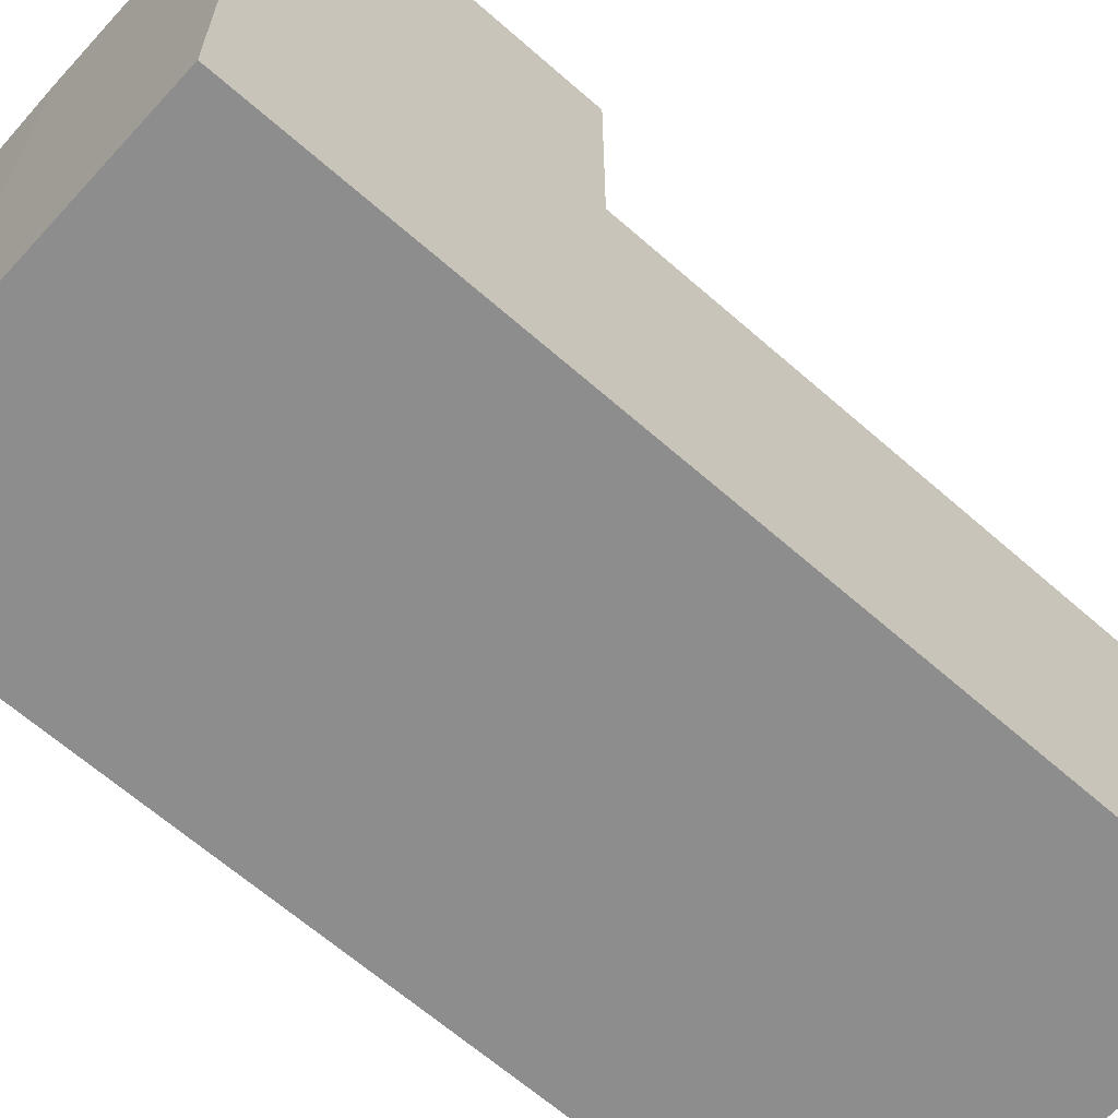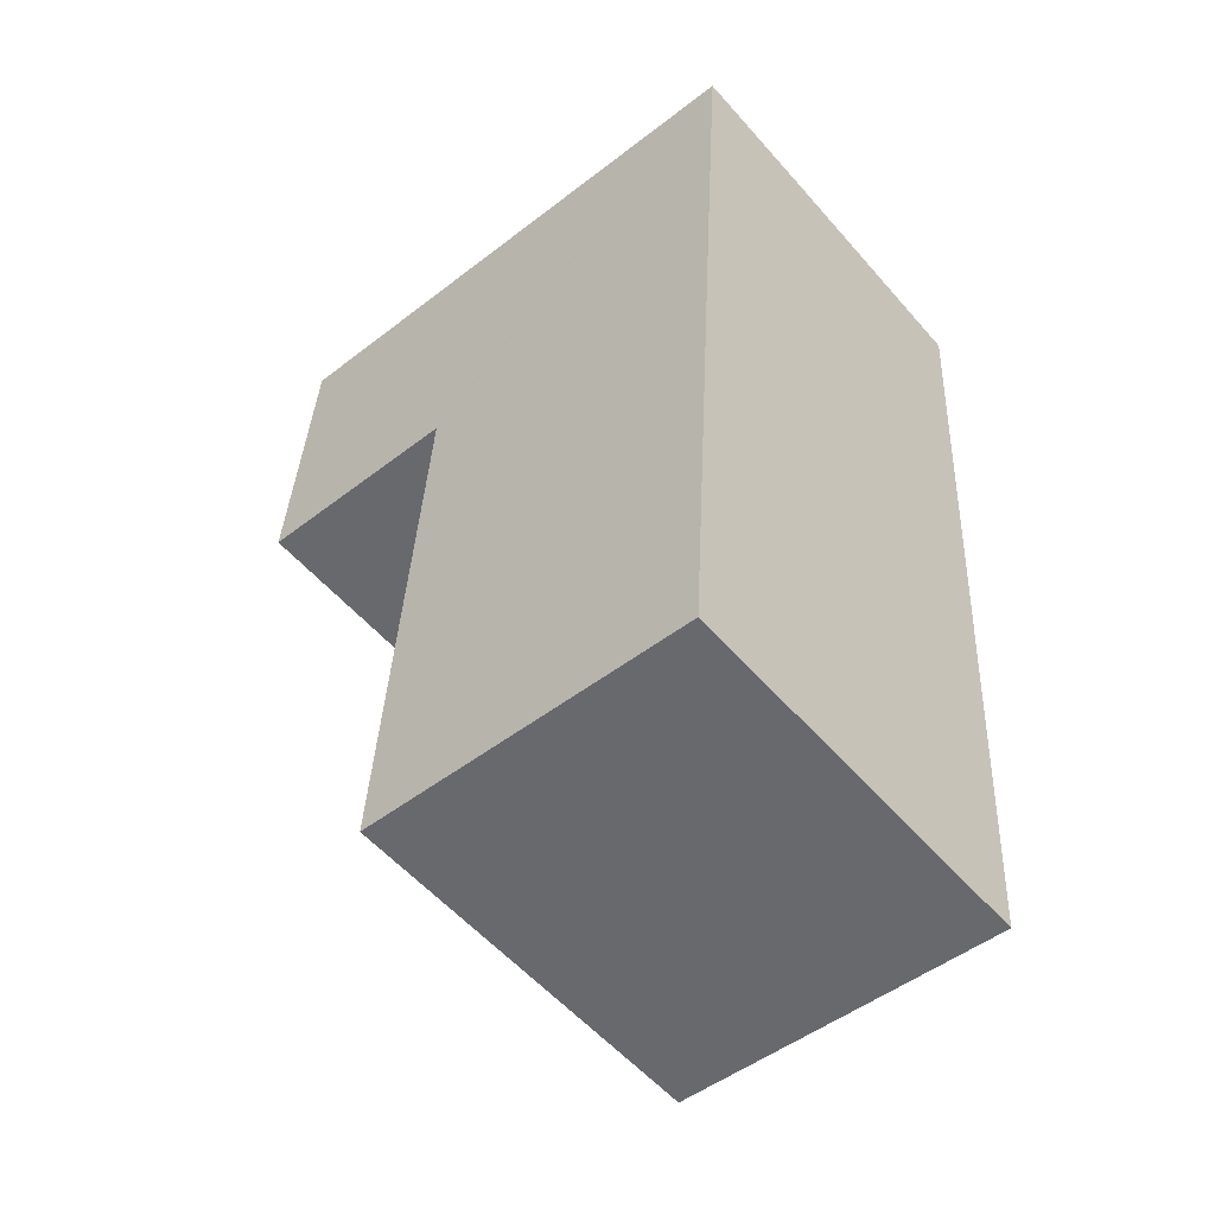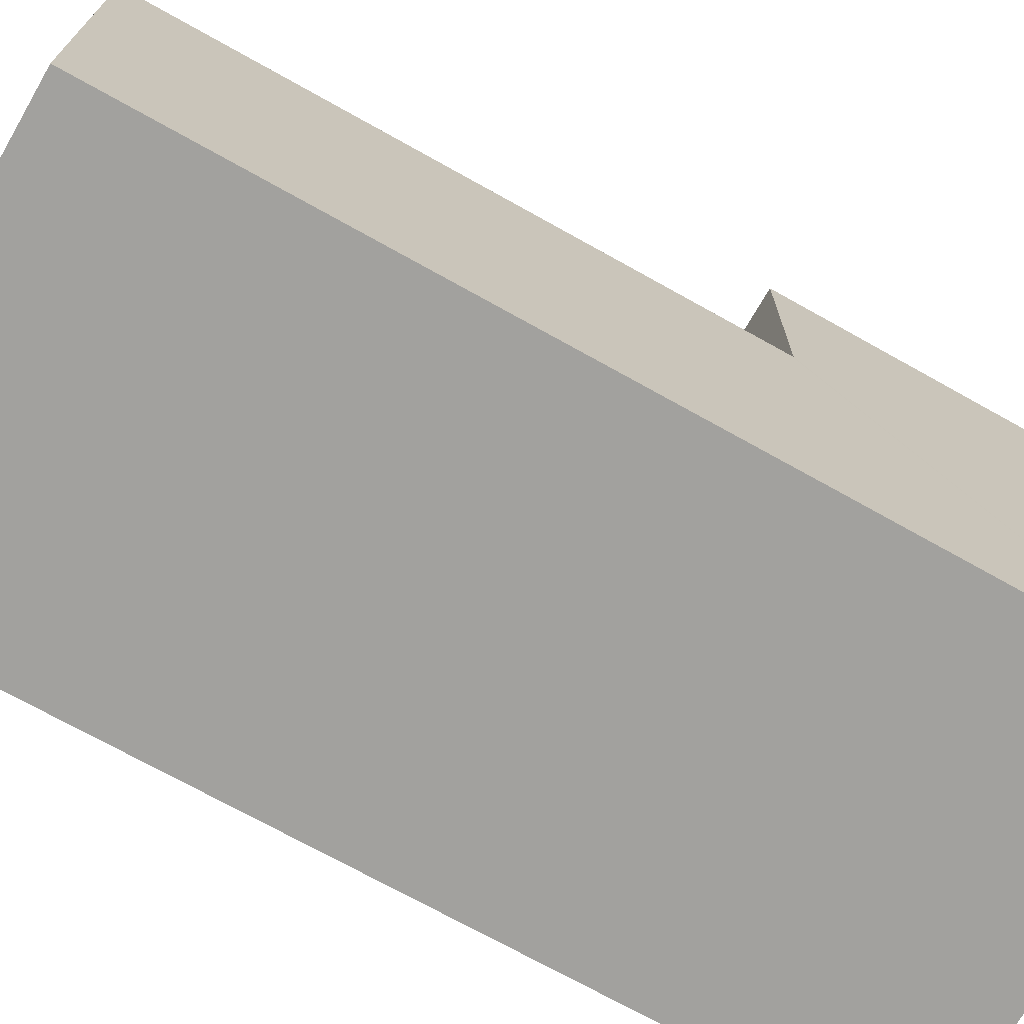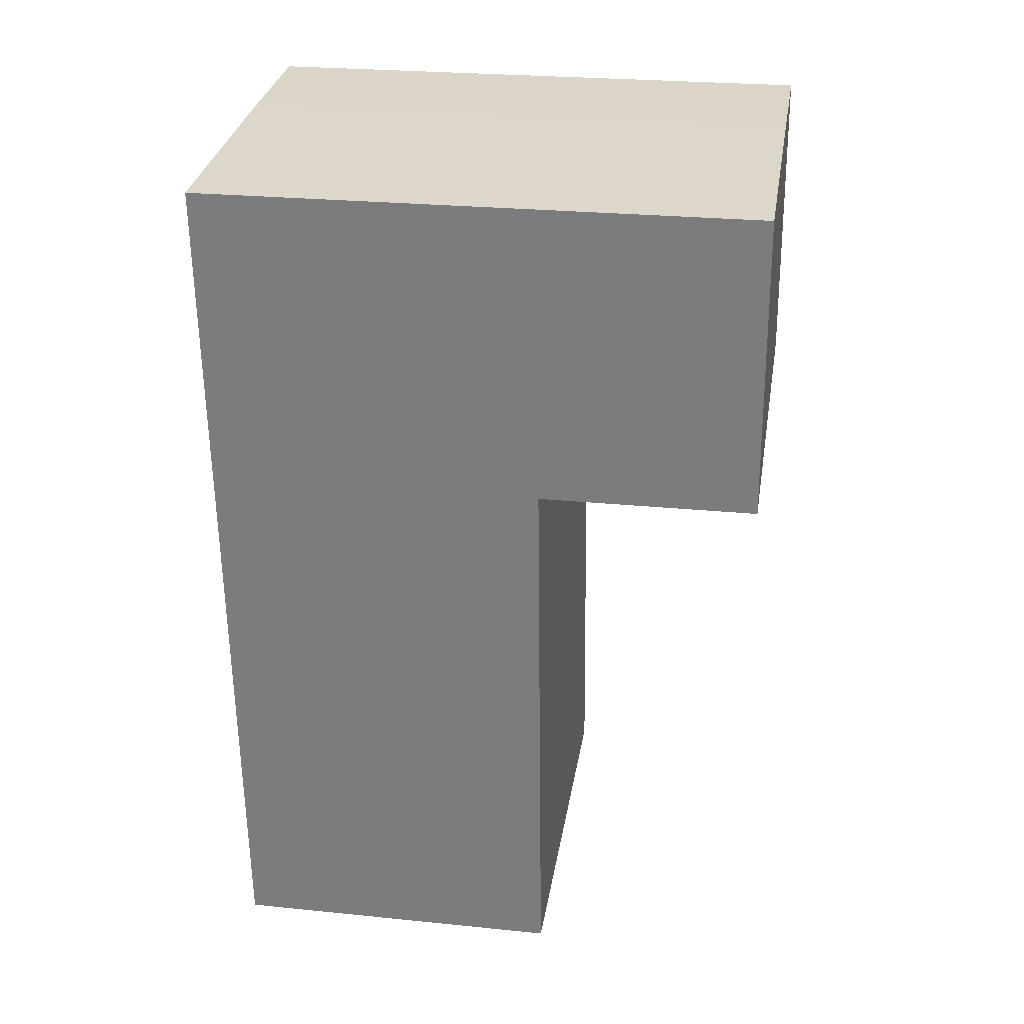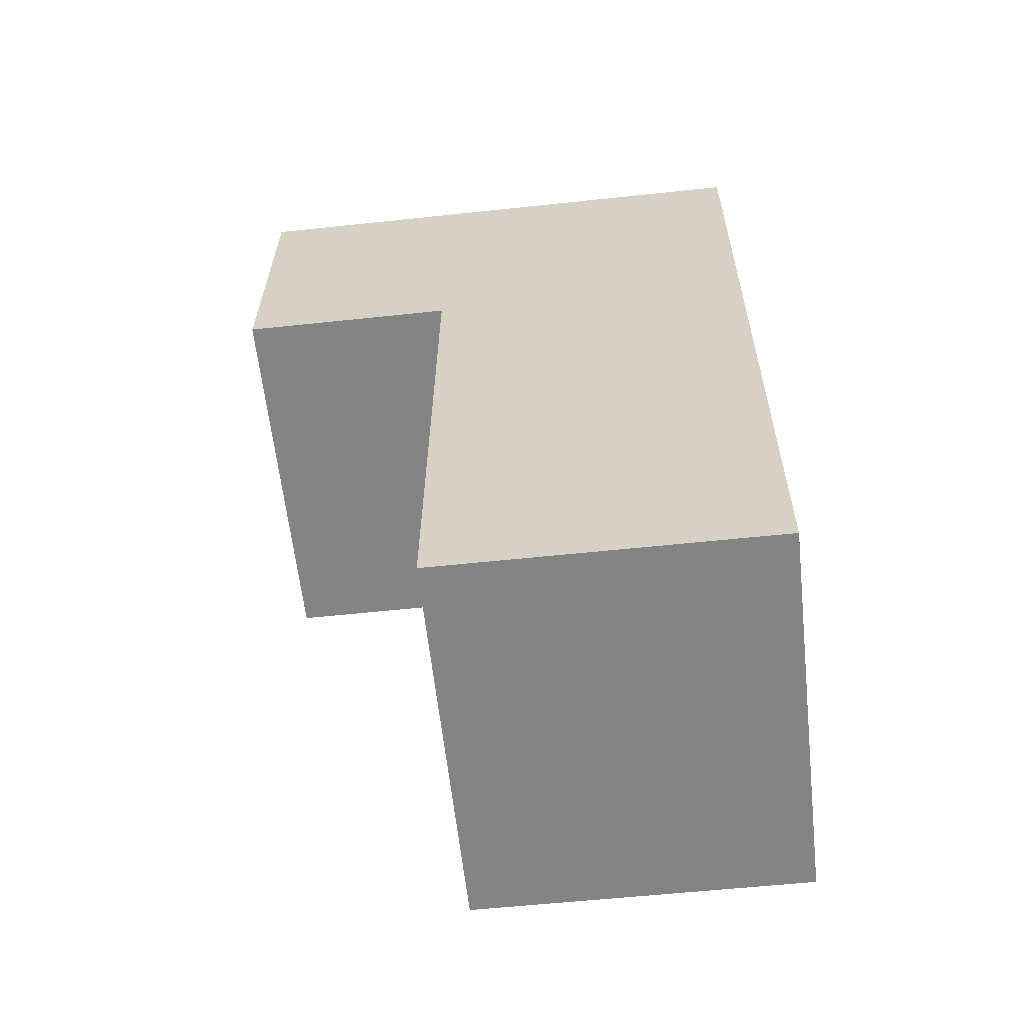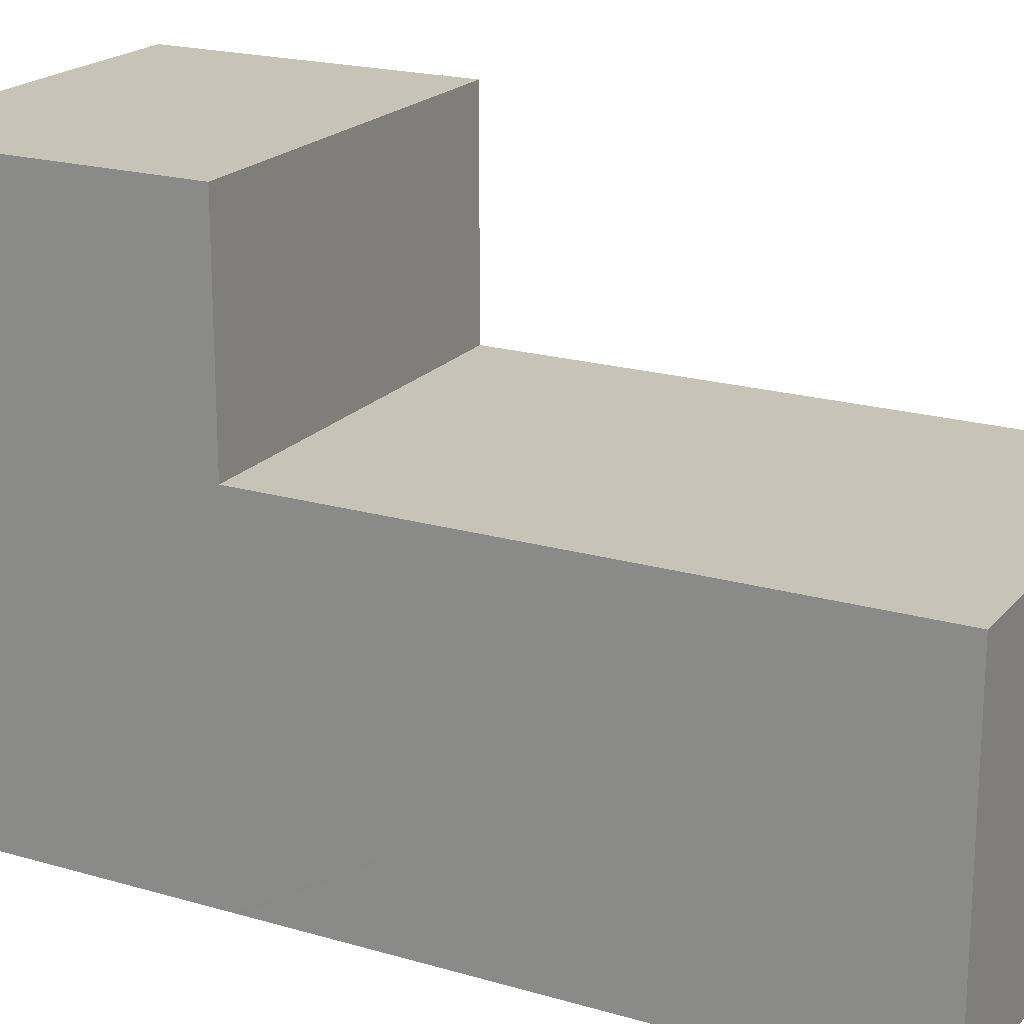
<metadata>
{"format":"obj","ext":"obj","renderer":"f3d","projection":"perspective","resolution":1024,"background":"white","views":[{"elev":-64.7,"azim":52.6,"up":"+Y"},{"elev":-49.4,"azim":-49.4,"up":"+Z"},{"elev":-72.0,"azim":-115.1,"up":"+Y"},{"elev":25.7,"azim":99.2,"up":"+Z"},{"elev":-56.7,"azim":-83.6,"up":"+Z"},{"elev":19.8,"azim":122.6,"up":"+Y"}]}
</metadata>
<code>
v  0 5.798 3.55e-16
v  6.643 3.472e-17 -0.567
v  0 0 0
v  6.643 5.798 -0.567
v  7.721 9.546 14.47
v  3.392 -9.092e-16 14.85
v  7.721 -8.858e-16 14.47
v  3.392 9.546 14.85
v  0.702 5.798 9.774
v  0.698 5.798 9.725
v  7.344 5.798 9.207
v  7.338 5.798 9.125
v  0.702 9.546 9.774
v  7.344 9.546 9.207
v  1.084 9.546 15.01
v  0.702 -5.985e-16 9.774
v  0.698 -5.955e-16 9.725
v  1.084 -9.192e-16 15.01
v  7.344 -5.638e-16 9.207
v  7.338 -5.587e-16 9.125
g defaultobject
f 1 2 3
f 2 1 4
f 5 6 7
f 6 5 8
f 9 1 10
f 1 9 11
f 1 11 12
f 1 12 4
f 13 11 9
f 11 13 14
f 8 13 15
f 13 8 14
f 14 8 5
f 16 10 17
f 10 16 18
f 10 18 9
f 9 18 15
f 9 15 13
f 8 18 6
f 18 8 15
f 10 3 17
f 3 10 1
f 7 14 5
f 14 7 11
f 11 7 12
f 12 7 4
f 4 7 19
f 4 19 20
f 4 20 2
f 6 19 7
f 19 6 18
f 19 18 16
f 19 16 20
f 20 16 2
f 2 16 17
f 2 17 3

</code>
